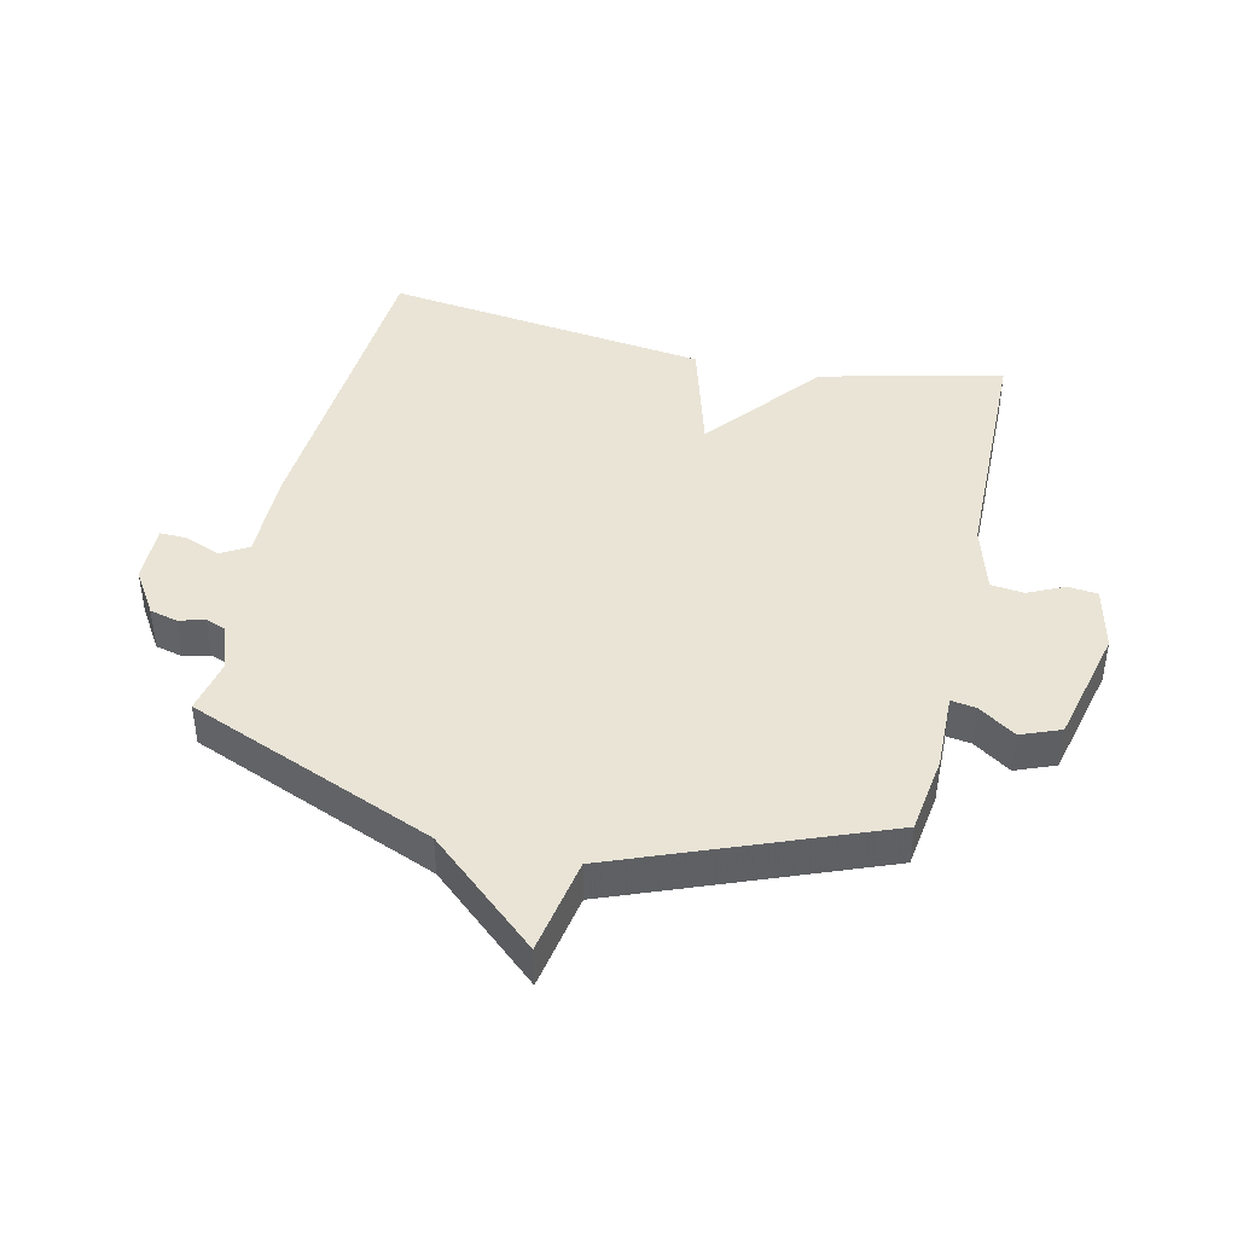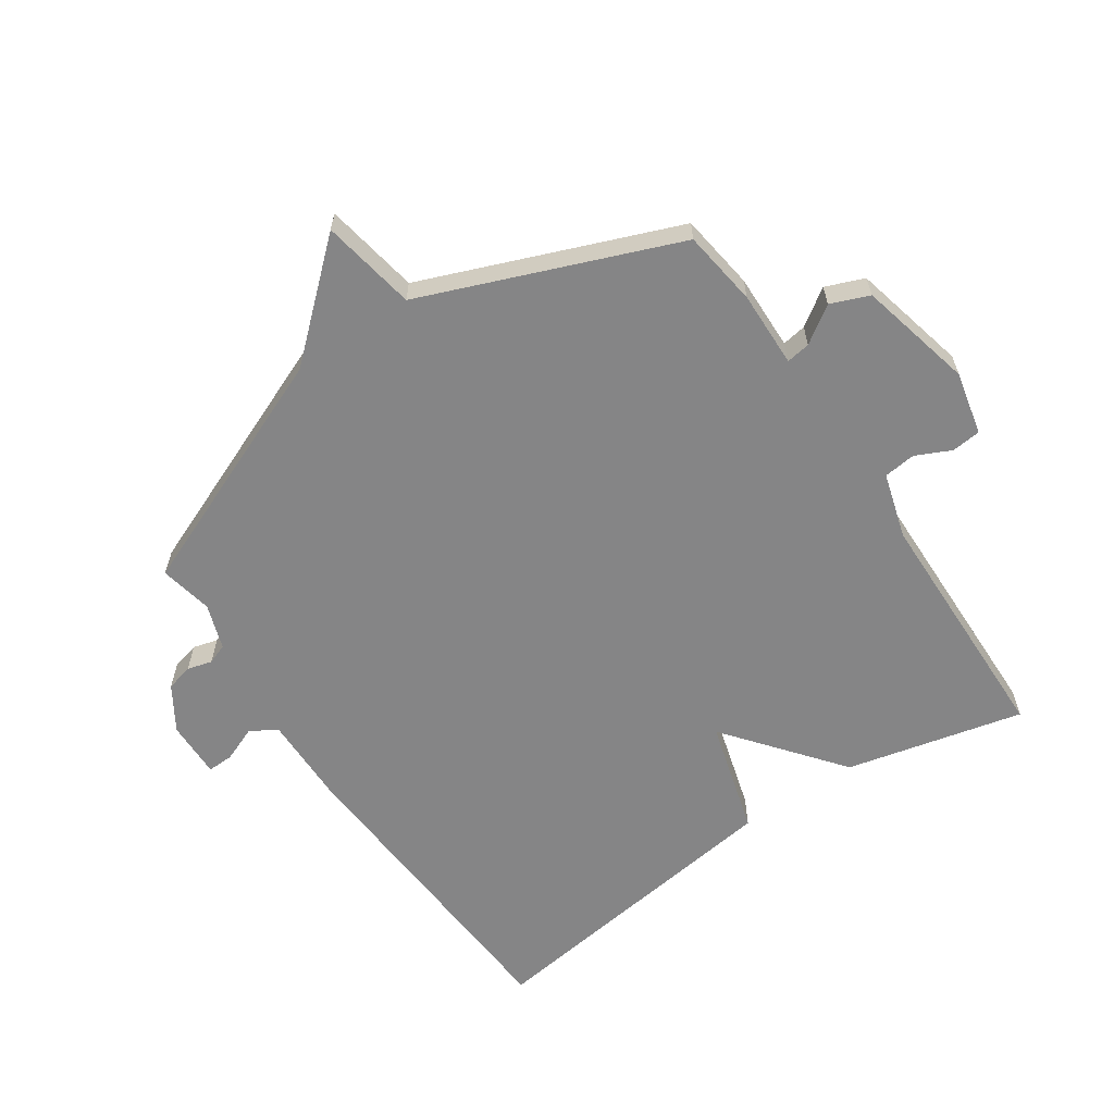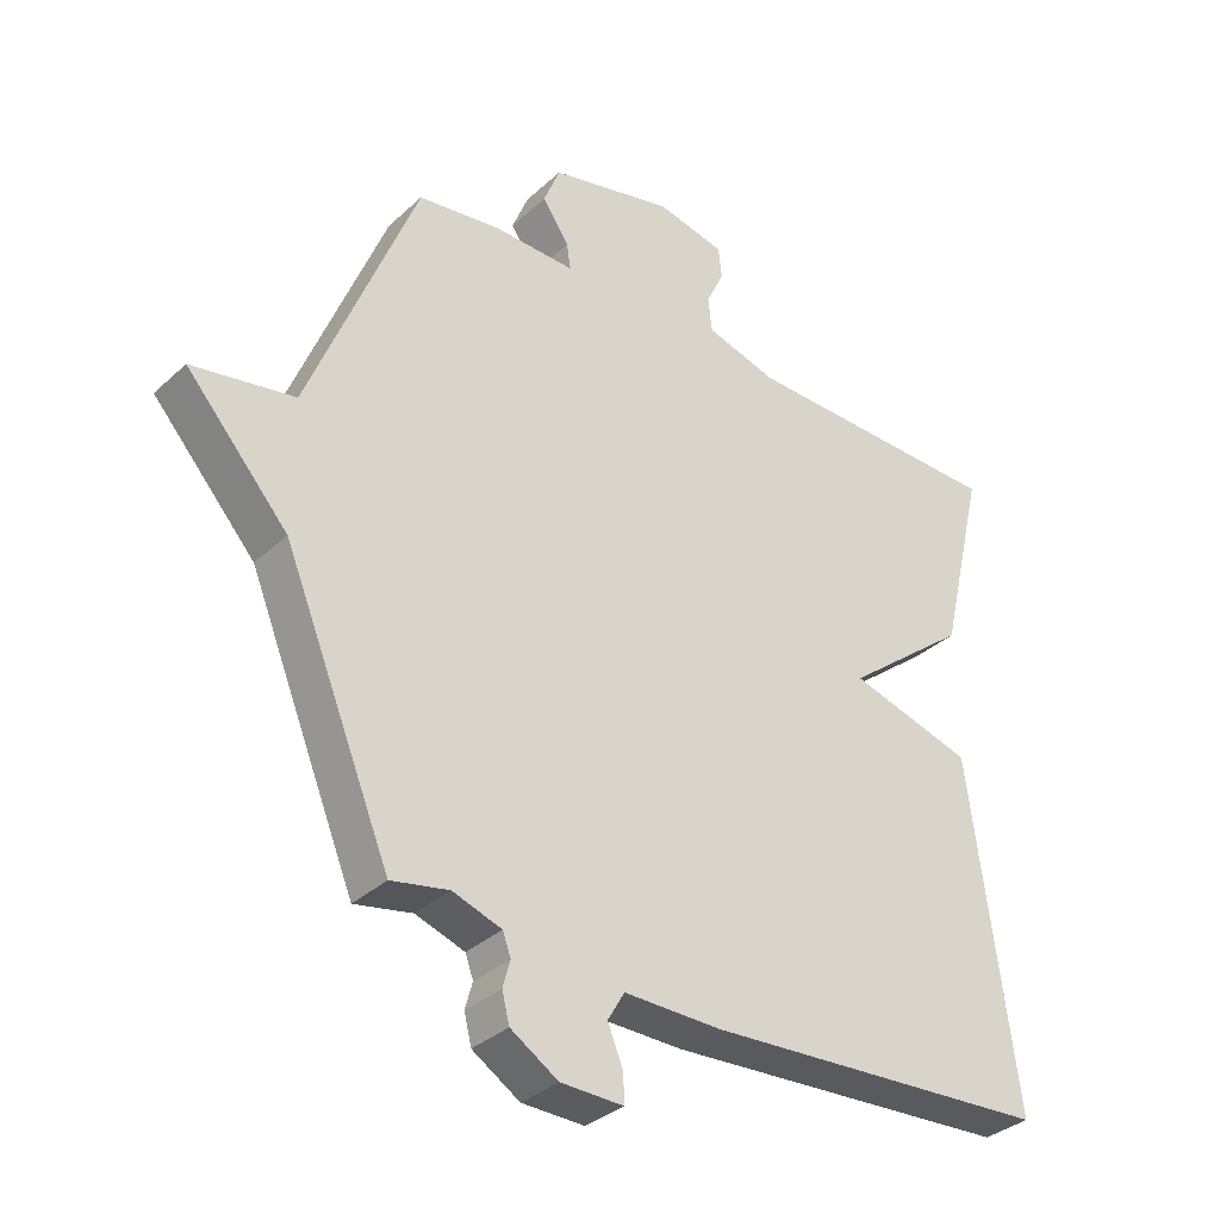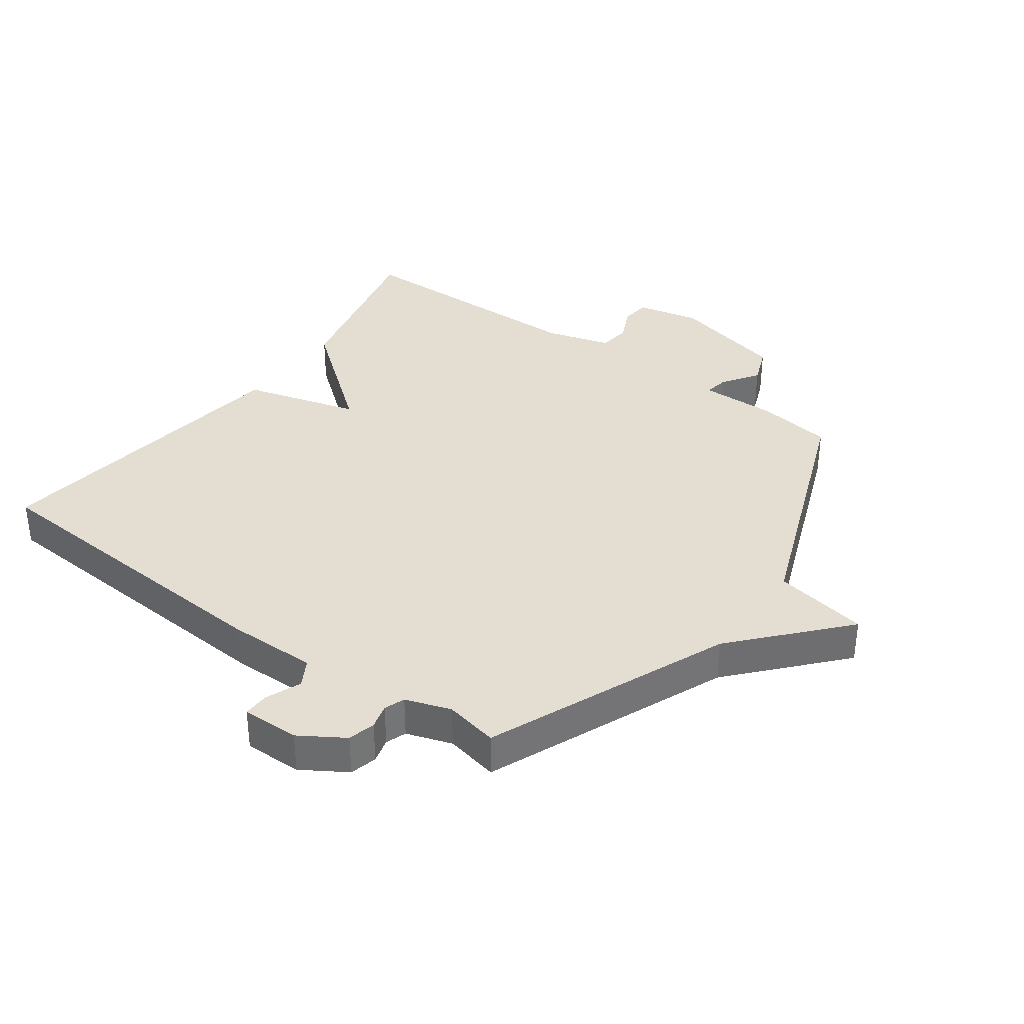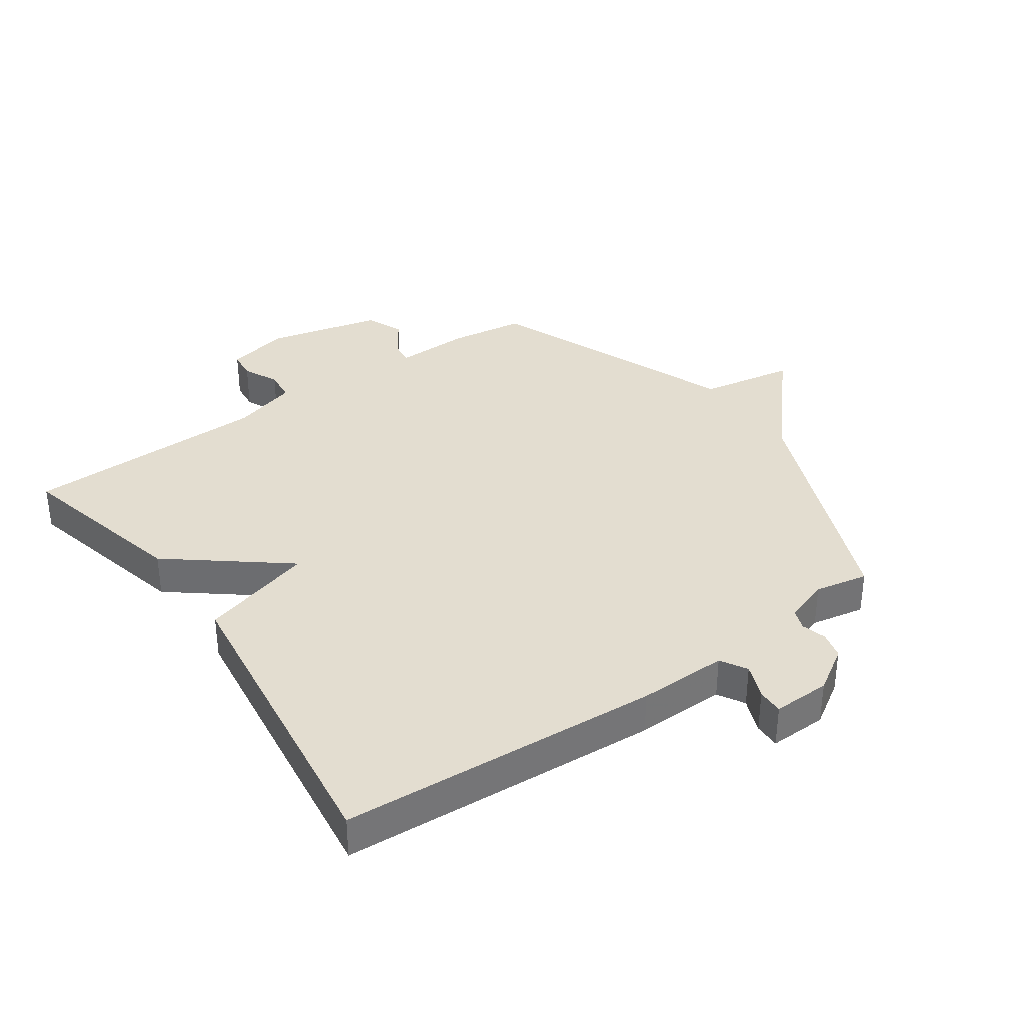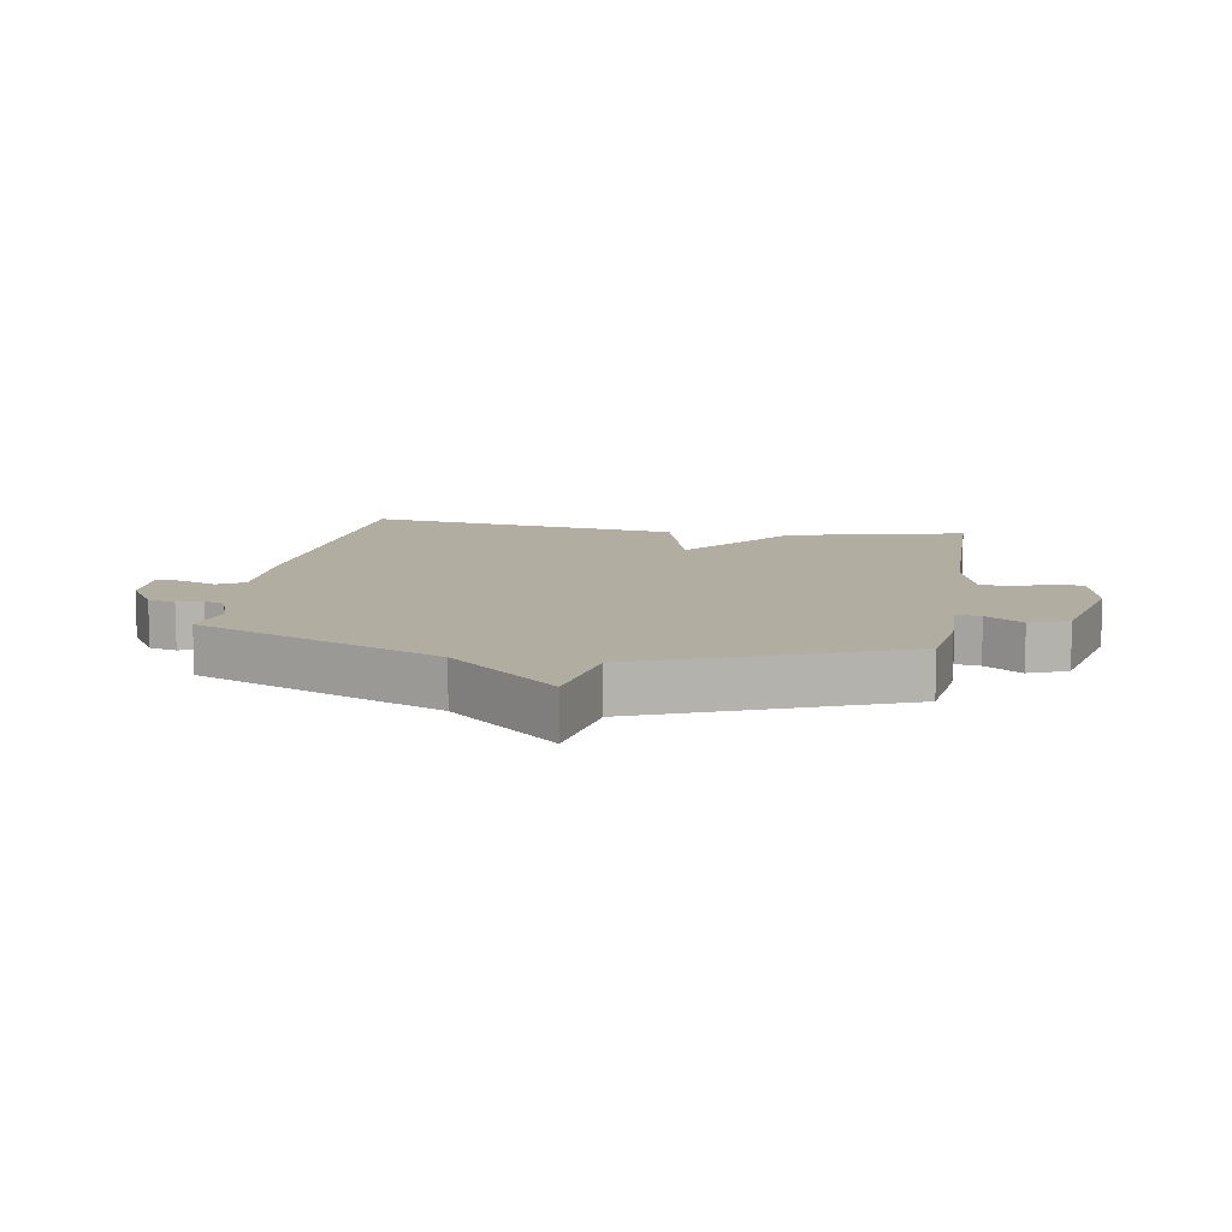
<metadata>
{"format":"obj","ext":"obj","renderer":"f3d","projection":"perspective","resolution":1024,"background":"white","views":[{"elev":42.6,"azim":-77.0,"up":"+Y"},{"elev":-61.9,"azim":-55.8,"up":"+Y"},{"elev":-34.1,"azim":-39.2,"up":"+Z"},{"elev":36.0,"azim":-143.8,"up":"+Y"},{"elev":35.6,"azim":144.9,"up":"+Y"},{"elev":10.5,"azim":-80.4,"up":"+Y"}]}
</metadata>
<code>
v -0.5 0.07 0.5
v -0.377 0.07 0.517
v -0.254 0.07 0.514
v -0.26 0.07 0.553
v -0.3 0.07 0.612
v -0.275 0.07 0.674
v -0.089 0.07 0.718
v 0.013 0.07 0.695
v 0.018 0.07 0.648
v -0.009 0.07 0.591
v -0.003 0.07 0.539
v 0.103 0.07 0.508
v 0.5 0.07 0.5
v 0.432 0.07 0.214
v 0.247 0.07 0.067
v 0.432 0.07 0.014
v 0.5 0.07 -0.5
v -0.019 0.07 -0.532
v -0.164 0.07 -0.53
v -0.189 0.07 -0.573
v -0.166 0.07 -0.63
v -0.165 0.07 -0.672
v -0.258 0.07 -0.67
v -0.329 0.07 -0.625
v -0.34 0.07 -0.581
v -0.329 0.07 -0.541
v -0.341 0.07 -0.508
v -0.414 0.07 -0.483
v -0.5 0.07 -0.5
v -0.661 0.07 -0.108
v -0.814 0.07 0.065
v -0.661 0.07 0.092
v -0.5 0 0.5
v -0.377 0 0.517
v -0.254 0 0.514
v -0.26 0 0.553
v -0.3 0 0.612
v -0.275 0 0.674
v -0.089 0 0.718
v 0.013 0 0.695
v 0.018 0 0.648
v -0.009 0 0.591
v -0.003 0 0.539
v 0.103 0 0.508
v 0.5 0 0.5
v 0.432 0 0.214
v 0.247 0 0.067
v 0.432 0 0.014
v 0.5 0 -0.5
v -0.019 0 -0.532
v -0.164 0 -0.53
v -0.189 0 -0.573
v -0.166 0 -0.63
v -0.165 0 -0.672
v -0.258 0 -0.67
v -0.329 0 -0.625
v -0.34 0 -0.581
v -0.329 0 -0.541
v -0.341 0 -0.508
v -0.414 0 -0.483
v -0.5 0 -0.5
v -0.661 0 -0.108
v -0.814 0 0.065
v -0.661 0 0.092
f 30 31 32
f 1 2 3
f 32 1 3
f 30 32 3
f 29 30 3
f 28 29 3
f 27 28 3
f 26 27 3
f 24 25 26
f 23 24 26
f 22 23 26
f 21 22 26
f 20 21 26
f 19 20 26 3
f 17 18 19
f 16 17 19
f 15 16 19
f 15 19 3
f 14 15 3
f 13 14 3
f 12 13 3
f 11 12 3 4
f 5 6 7
f 4 5 7
f 11 4 7
f 10 11 7
f 7 8 9 10
f 64 63 62
f 35 34 33
f 35 33 64
f 35 64 62
f 35 62 61
f 35 61 60
f 35 60 59
f 35 59 58
f 58 57 56
f 58 56 55
f 58 55 54
f 58 54 53
f 58 53 52
f 35 58 52 51
f 51 50 49
f 51 49 48
f 51 48 47
f 35 51 47
f 35 47 46
f 35 46 45
f 35 45 44
f 36 35 44 43
f 39 38 37
f 39 37 36
f 39 36 43
f 39 43 42
f 42 41 40 39
f 1 33 34 2
f 2 34 35 3
f 3 35 36 4
f 4 36 37 5
f 5 37 38 6
f 6 38 39 7
f 7 39 40 8
f 8 40 41 9
f 9 41 42 10
f 10 42 43 11
f 11 43 44 12
f 12 44 45 13
f 13 45 46 14
f 14 46 47 15
f 15 47 48 16
f 16 48 49 17
f 17 49 50 18
f 18 50 51 19
f 19 51 52 20
f 20 52 53 21
f 21 53 54 22
f 22 54 55 23
f 23 55 56 24
f 24 56 57 25
f 25 57 58 26
f 26 58 59 27
f 27 59 60 28
f 28 60 61 29
f 29 61 62 30
f 30 62 63 31
f 31 63 64 32
f 32 64 33 1

</code>
